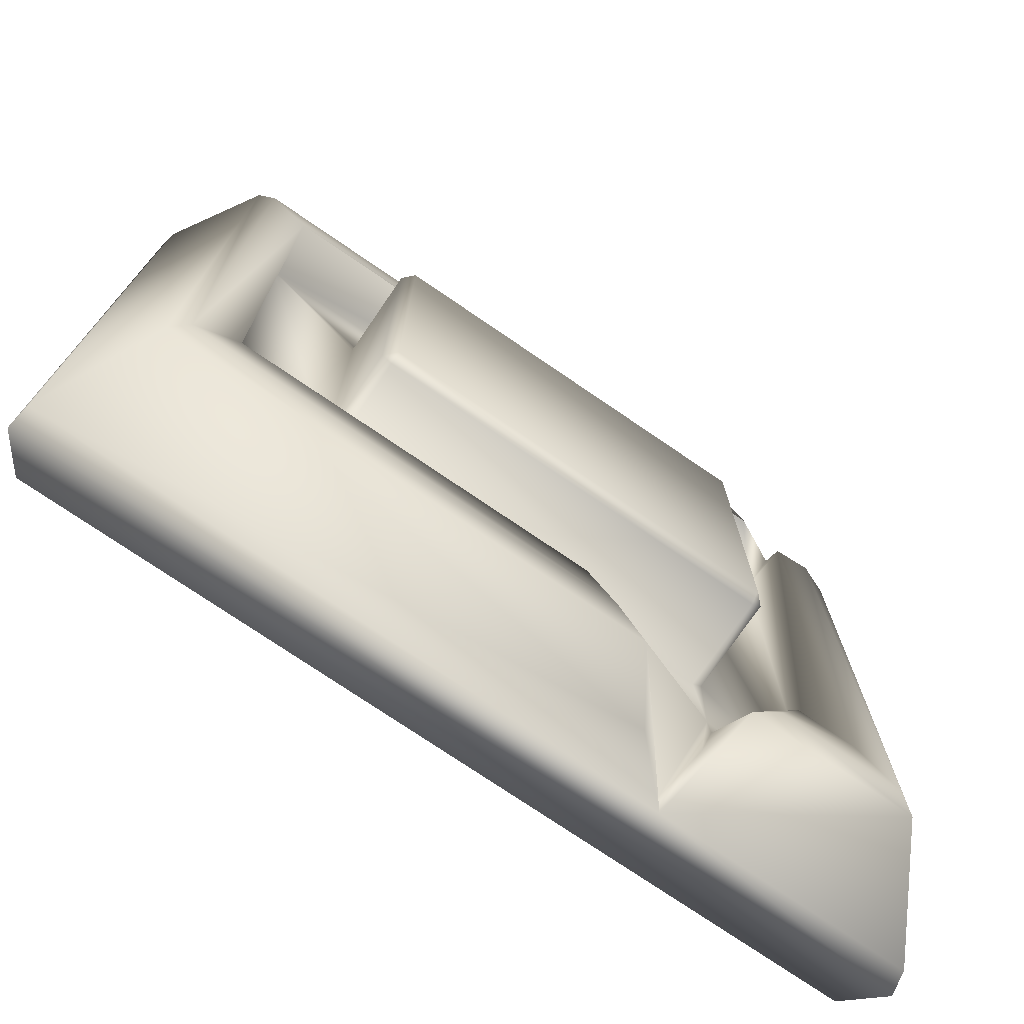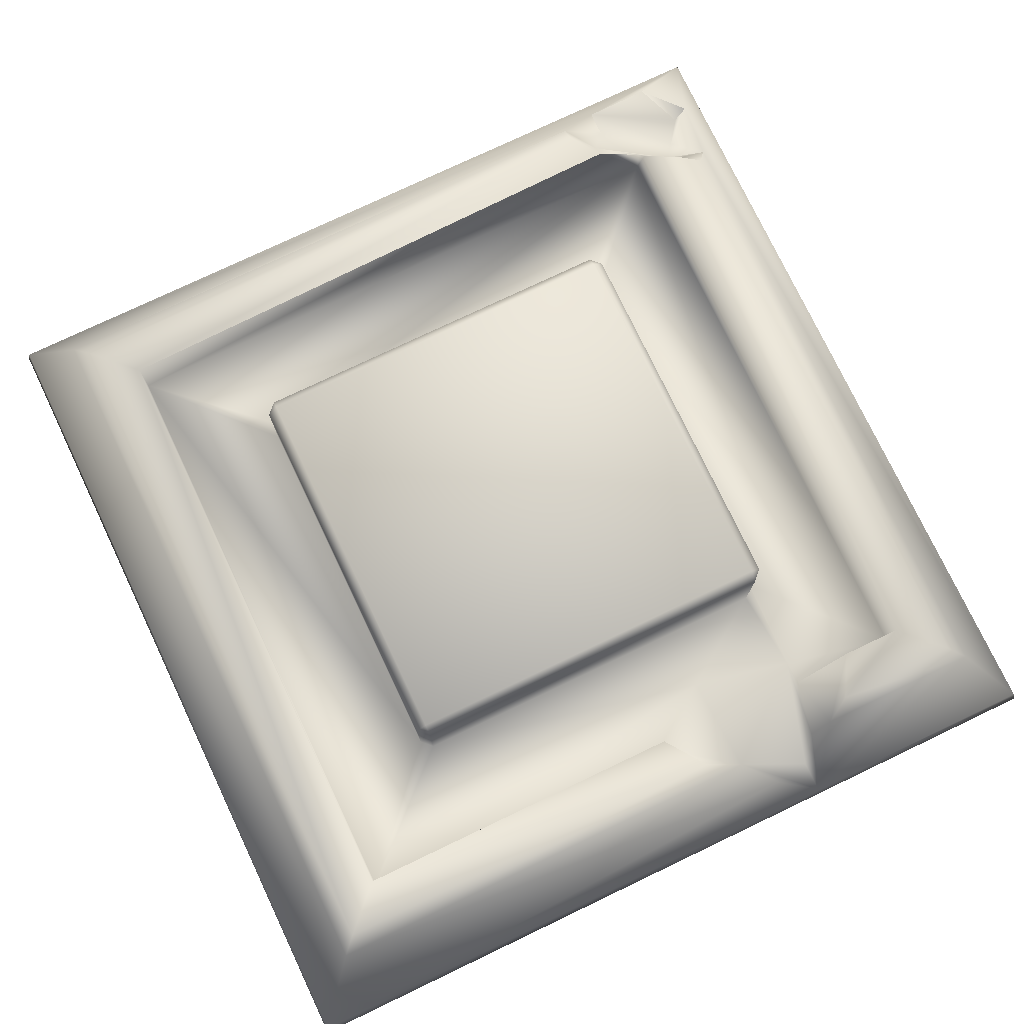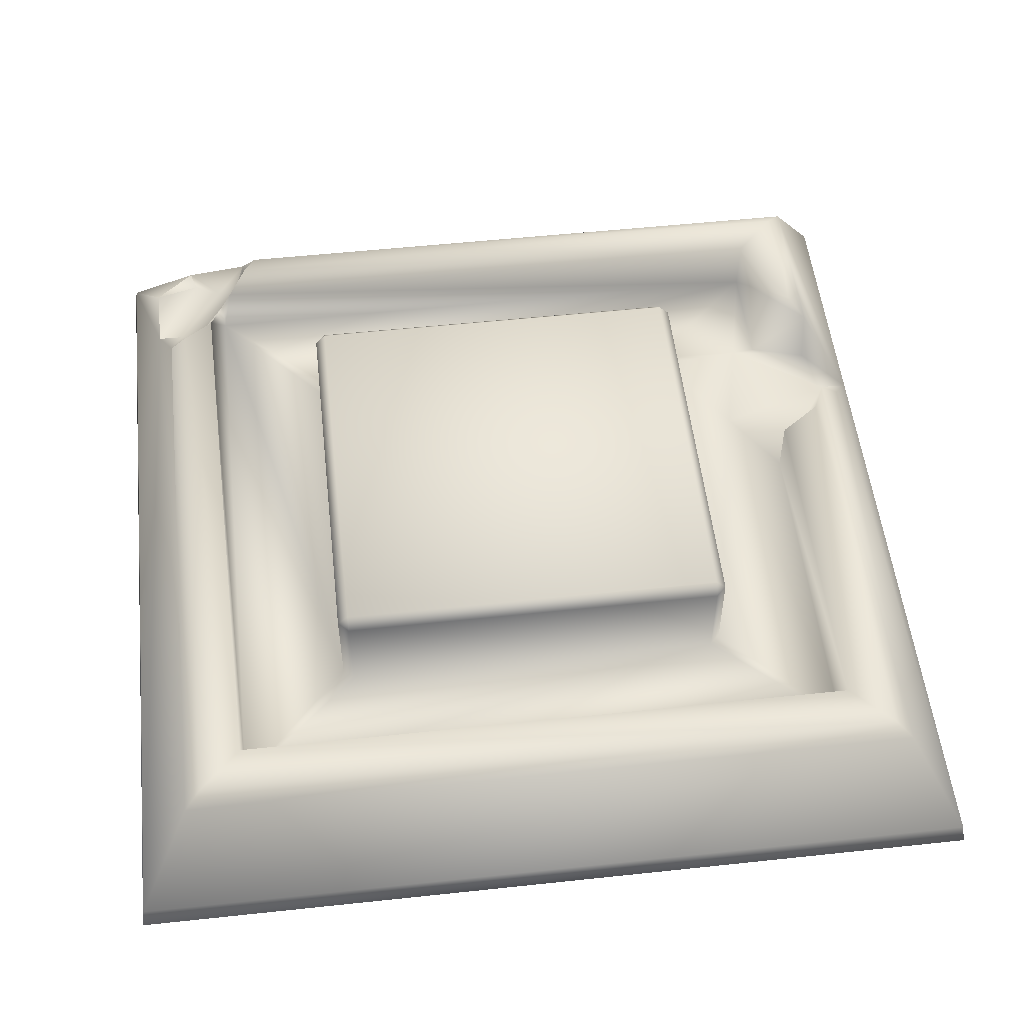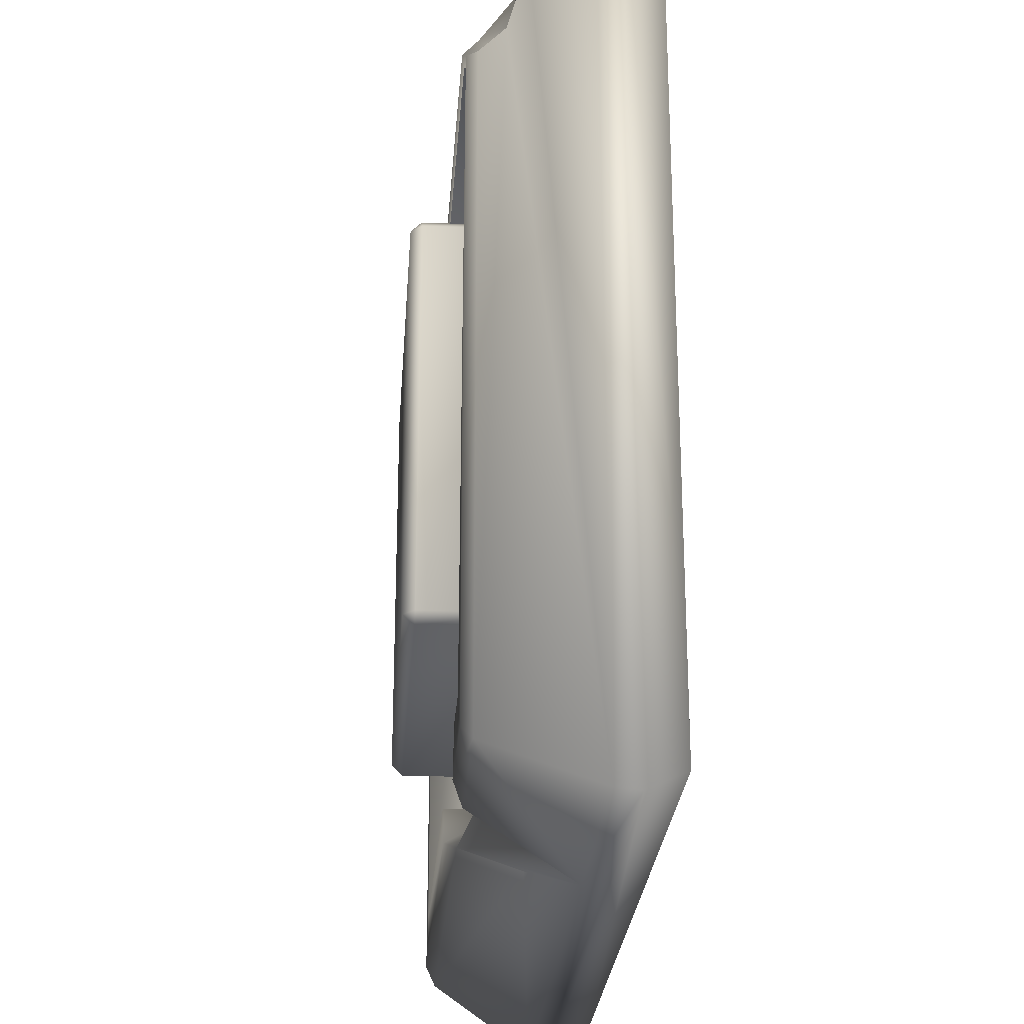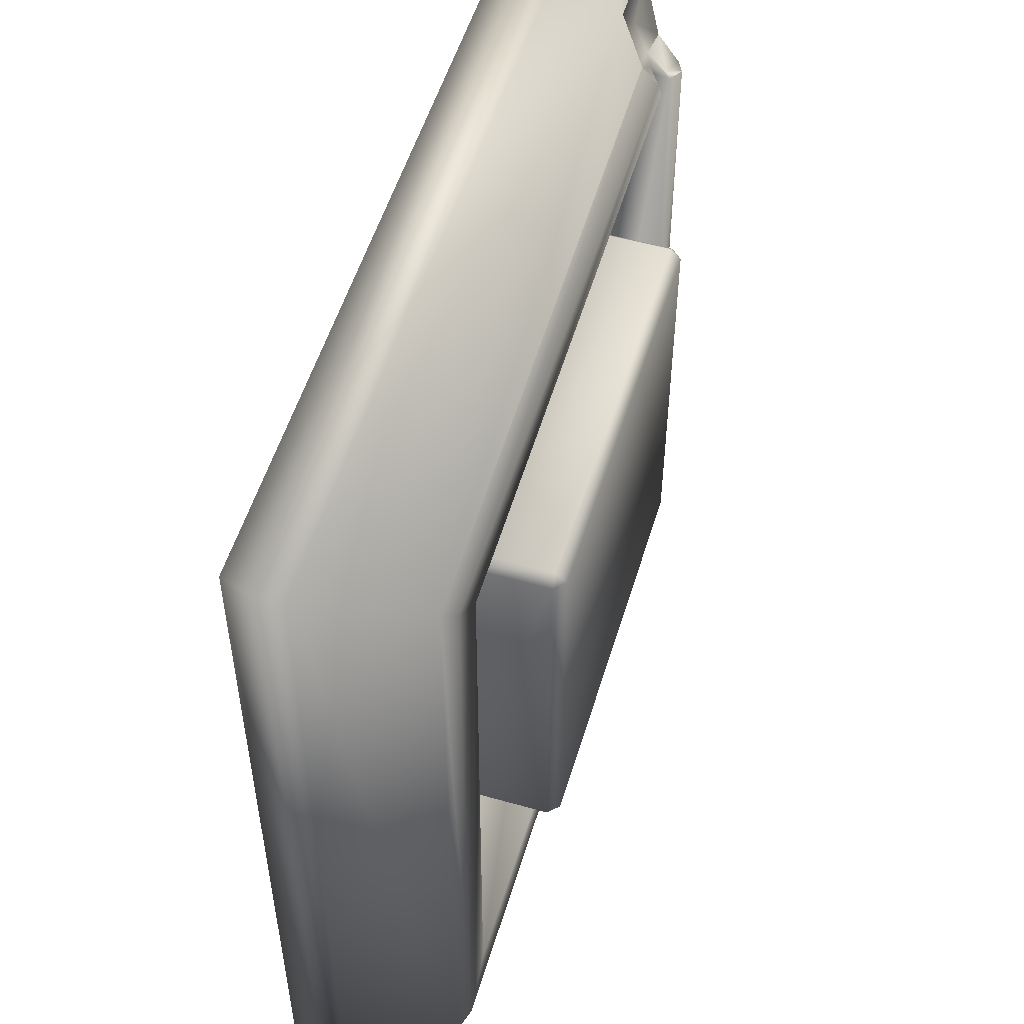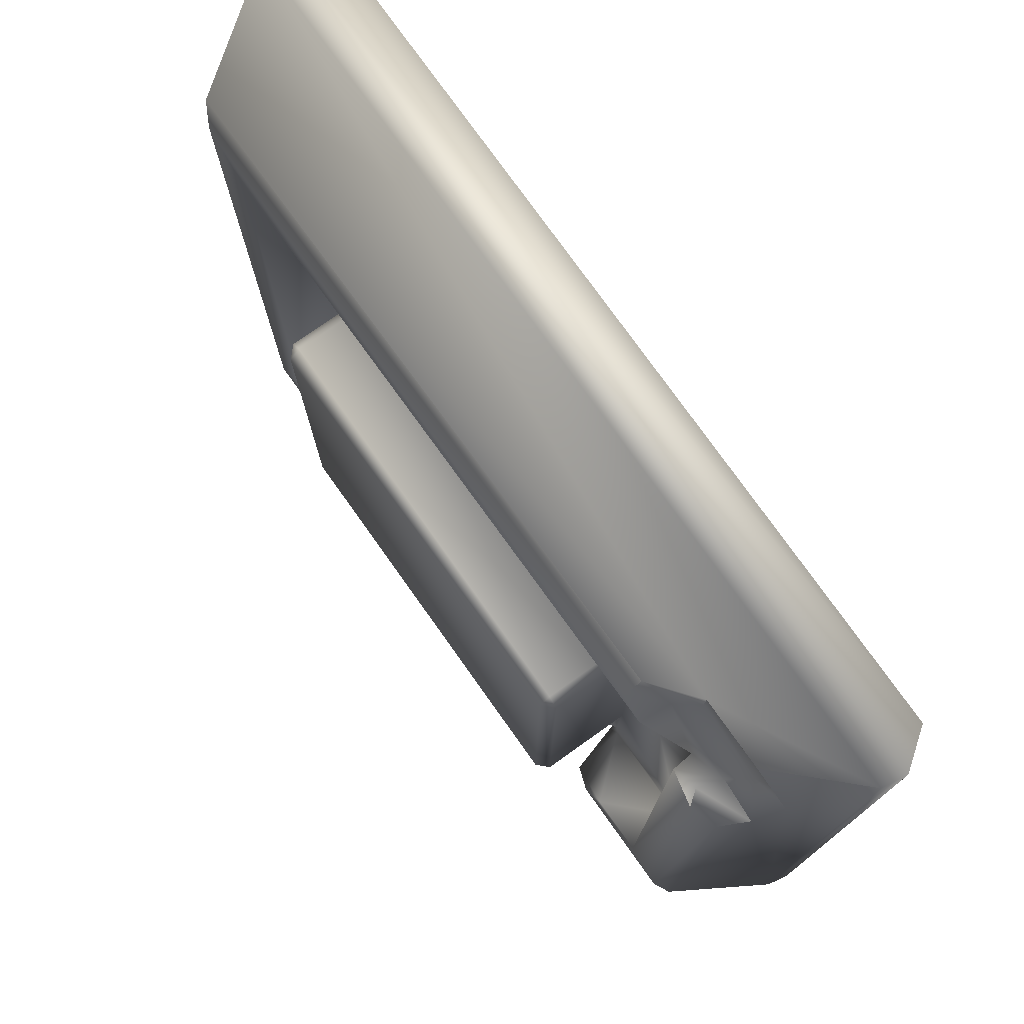
<metadata>
{"format":"obj","ext":"obj","renderer":"f3d","projection":"perspective","resolution":1024,"background":"white","views":[{"elev":-74.6,"azim":-34.4,"up":"+Y"},{"elev":76.5,"azim":-25.5,"up":"+Z"},{"elev":53.7,"azim":-96.5,"up":"+Z"},{"elev":-25.5,"azim":86.1,"up":"+Y"},{"elev":53.8,"azim":-73.2,"up":"+Y"},{"elev":76.5,"azim":54.6,"up":"+Y"}]}
</metadata>
<code>
g meshVoidFountainBottom
v 1.689 1.542 0.5054
v 1.589 1.743 0.5569
v 1.756 1.567 0.5328
v 1.394 1.344 0.7449
v 1.494 1.283 0.7115
v 1.537 1.261 0.767
v 1.537 1.261 0.767
v 1.494 1.283 0.7115
v 1.648 1.206 0.7252
v 1.709 1.278 0.6175
v 1.648 1.206 0.7252
v 1.532 1.331 0.6135
v 1.394 1.344 0.7449
v 1.389 1.392 0.6632
v 1.211 1.532 0.6369
v 1.192 1.448 0.7582
v 1.097 1.664 0.693
v 1.29 1.622 0.5575
v 1.292 1.739 0.5562
v 1.709 1.278 0.6175
v 1.6 1.42 0.5352
v 1.29 1.622 0.5575
v 1.211 1.532 0.6369
v 1.589 1.743 0.5569
v 1.689 1.542 0.5054
v 1.292 1.739 0.5562
v 0.8458 -1.65 0.4931
v 0.8949 -1.286 0.5044
v 0.9049 -1.394 0.5044
v -1.801 -1.801 -7.629e-08
v 1.801 -1.801 -7.629e-08
v 1.801 1.801 -7.629e-08
v -1.801 1.801 -7.629e-08
v -1.801 -1.801 -7.629e-08
v -1.915 -1.915 0.1743
v 1.915 -1.915 0.1743
v 1.801 -1.801 -7.629e-08
v 1.801 -1.801 -7.629e-08
v 1.915 -1.915 0.1743
v 1.915 1.915 0.1743
v 1.801 1.801 -7.629e-08
v 1.801 1.801 -7.629e-08
v 1.915 1.915 0.1743
v -1.915 1.915 0.1743
v -1.801 1.801 -7.629e-08
v -1.801 1.801 -7.629e-08
v -1.915 1.915 0.1743
v -1.915 -1.915 0.1743
v -1.801 -1.801 -7.629e-08
v -1.915 -1.915 0.1743
v -1.898 -1.898 0.2763
v 0.7883 -1.898 0.2763
v 1.915 -1.915 0.1743
v 1.898 -1.898 0.2763
v 1.898 -1.898 0.2763
v 1.898 1.898 0.2763
v 1.915 1.915 0.1743
v 1.292 1.739 0.5562
v 1.589 1.743 0.5569
v -1.898 1.898 0.2763
v 1.898 1.898 0.2763
v -1.915 1.915 0.1743
v -1.898 -1.898 0.2763
v -1.898 1.898 0.2763
v -1.65 1.65 0.7241
v 1.097 1.664 0.693
v -1.65 -1.65 0.7241
v -1.65 1.65 0.7241
v -1.58 -1.58 0.767
v -1.58 1.58 0.767
v -1.65 -1.65 0.7241
v 0.5891 -1.788 0.4759
v 0.4325 -1.65 0.7241
v 0.7883 -1.898 0.2763
v 0.4325 -1.65 0.7241
v 0.7883 -1.757 0.2763
v 0.8949 -1.286 0.5044
v 0.8458 -1.65 0.4931
v 0.9116 -1.65 0.7241
v 1.65 -1.65 0.7241
v 1.097 1.664 0.693
v -1.58 1.58 0.767
v 1.095 1.587 0.7628
v 0.275 -1.58 0.767
v 0.4325 -1.65 0.7241
v -1.58 -1.58 0.767
v 1.756 1.567 0.5328
v 1.898 1.898 0.2763
v 1.589 1.743 0.5569
v 1.709 1.278 0.6175
v 1.65 -1.65 0.7241
v 1.648 1.206 0.7252
v 1.024 -1.58 0.767
v 1.58 -1.58 0.767
v 0.9116 -1.65 0.7241
v 1.58 -1.58 0.767
v 1.648 1.206 0.7252
v 1.537 1.261 0.767
v 0.1339 -1.394 0.5044
v 0.1419 -1.394 0.767
v -1.394 -1.394 0.767
v -1.394 -1.394 0.5044
v -1.394 1.394 0.5044
v -1.394 1.394 0.767
v 1.192 1.448 0.7582
v 1.394 1.394 0.5044
v 1.389 1.392 0.6632
v 0.4409 -1.188 0.5044
v -0.8599 -0.9062 0.5044
v 0.8599 -0.9062 0.5044
v -0.9062 -0.8599 0.5044
v -0.9062 0.8599 0.5044
v -0.8599 0.9062 0.5044
v 0.8949 -1.286 0.5044
v 0.8599 0.9062 0.5044
v 0.9062 -0.8599 0.5044
v 1.394 -1.394 0.5044
v 0.9049 -1.394 0.5044
v 1.126 -1.394 0.767
v 0.9062 0.8599 0.5044
v 1.394 -1.394 0.767
v 1.394 1.344 0.7449
v 1.389 1.392 0.6632
v 1.537 1.261 0.767
v 1.394 1.344 0.7449
v 1.58 -1.58 0.767
v 1.024 -1.58 0.767
v 1.126 -1.394 0.767
v 0.9062 -0.8599 0.912
v 0.9062 0.8599 0.912
v 0.9062 0.8599 0.5044
v 0.9062 -0.8599 0.5044
v 0.8599 -0.9062 0.912
v 0.9062 -0.8599 0.5044
v 0.8599 -0.9062 0.5044
v 0.9062 -0.8599 0.912
v 0.8599 -0.8599 0.9583
v -0.8599 -0.8599 0.9583
v -0.8599 -0.9062 0.912
v 0.8599 -0.9062 0.5044
v -0.8599 -0.9062 0.5044
v 0.8599 0.8599 0.9583
v 0.8599 -0.8599 0.9583
v -0.8599 0.8599 0.9583
v -0.8599 0.9062 0.912
v 0.8599 0.8599 0.9583
v 0.8599 0.9062 0.912
v 0.9062 0.8599 0.912
v 0.8599 0.9062 0.5044
v 0.9062 0.8599 0.5044
v 0.8599 -0.8599 0.9583
v 0.9062 -0.8599 0.912
v -0.8599 -0.9062 0.912
v -0.8599 -0.9062 0.5044
v -0.9062 -0.8599 0.5044
v -0.9062 -0.8599 0.912
v -0.8599 -0.8599 0.9583
v -0.8599 0.8599 0.9583
v -0.9062 0.8599 0.912
v -0.9062 -0.8599 0.5044
v -0.9062 0.8599 0.5044
v -0.9062 0.8599 0.912
v -0.8599 0.9062 0.912
v -0.9062 0.8599 0.5044
v -0.8599 0.9062 0.5044
v 0.8599 0.9062 0.912
v -0.8599 0.9062 0.912
v -0.8599 0.9062 0.5044
v 0.8599 0.9062 0.5044
v 1.756 1.567 0.5328
v 1.709 1.278 0.6175
v 1.6 1.42 0.5352
v 1.689 1.542 0.5054
v 1.6 1.42 0.5352
v 1.292 1.739 0.5562
v 1.29 1.622 0.5575
v 1.095 1.587 0.7628
v 1.097 1.664 0.693
v 1.211 1.532 0.6369
v 1.192 1.448 0.7582
v 0.275 -1.58 0.767
v -1.58 -1.58 0.767
v -1.394 -1.394 0.767
v 0.1419 -1.394 0.767
v -1.394 1.394 0.767
v 1.095 1.587 0.7628
v 1.192 1.448 0.7582
v -1.58 1.58 0.767
v -1.58 -1.58 0.767
v -1.394 -1.394 0.767
v 0.1339 -1.394 0.5044
v 0.4325 -1.65 0.7241
v 0.275 -1.58 0.767
v 0.1419 -1.394 0.767
v 1.126 -1.394 0.767
v 1.024 -1.58 0.767
v 0.9116 -1.65 0.7241
v 0.9049 -1.394 0.5044
v 0.8458 -1.65 0.4931
v 0.4409 -1.188 0.5044
v 0.4325 -1.65 0.7241
v 0.1339 -1.394 0.5044
v 0.8949 -1.286 0.5044
g meshVoidFountainBottom_0
f 3 2 1
f 6 5 4
f 9 8 7
f 8 11 10
f 12 8 10
f 8 12 13
f 12 14 13
f 12 15 14
f 16 14 15
f 15 18 17
f 18 19 17
f 21 12 20
f 21 22 12
f 22 23 12
f 26 25 24
f 29 28 27
f 32 31 30
f 33 32 30
f 36 35 34
f 37 36 34
f 40 39 38
f 41 40 38
f 44 43 42
f 45 44 42
f 48 47 46
f 49 48 46
f 52 51 50
f 53 52 50
f 54 52 53
f 56 55 53
f 57 56 53
f 59 56 58
f 56 60 58
f 60 61 57
f 62 60 57
f 50 63 62
f 63 64 62
f 60 65 58
f 65 66 58
f 60 63 67
f 68 60 67
f 70 68 69
f 68 71 69
f 71 63 72
f 73 71 72
f 74 72 63
f 72 74 75
f 74 76 75
f 77 75 76
f 78 77 76
f 78 76 74
f 79 78 74
f 79 74 80
f 74 54 80
f 68 82 81
f 82 83 81
f 71 85 84
f 86 71 84
f 54 88 87
f 88 89 87
f 90 54 87
f 91 54 90
f 92 91 90
f 91 94 93
f 95 91 93
f 91 97 96
f 97 98 96
f 101 100 99
f 102 101 99
f 102 103 101
f 103 104 101
f 104 103 105
f 103 106 105
f 107 105 106
f 102 99 108
f 109 102 108
f 109 108 110
f 111 102 109
f 103 102 111
f 112 103 111
f 113 103 112
f 106 103 113
f 110 108 114
f 115 106 113
f 110 114 116
f 114 117 116
f 117 114 118
f 117 118 119
f 120 106 115
f 116 117 120
f 117 106 120
f 121 117 119
f 122 106 117
f 121 122 117
f 123 106 122
f 125 121 124
f 121 126 124
f 126 121 127
f 121 128 127
f 131 130 129
f 132 131 129
f 135 134 133
f 134 136 133
f 137 133 136
f 133 137 138
f 139 133 138
f 140 133 139
f 141 140 139
f 138 143 142
f 144 138 142
f 144 146 145
f 146 147 145
f 146 148 147
f 149 147 148
f 150 149 148
f 148 146 151
f 152 148 151
f 155 154 153
f 156 155 153
f 156 153 157
f 156 157 158
f 159 156 158
f 160 156 159
f 161 160 159
f 158 163 162
f 164 162 163
f 165 164 163
f 168 167 166
f 169 168 166
f 172 171 170
f 173 172 170
f 173 175 174
f 175 176 174
f 179 178 177
f 180 179 177
f 183 182 181
f 184 183 181
f 187 186 185
f 186 188 185
f 185 188 189
f 190 185 189
f 193 192 191
f 194 193 191
f 197 196 195
f 198 197 195
f 198 199 197
f 202 201 200
f 200 201 203

</code>
